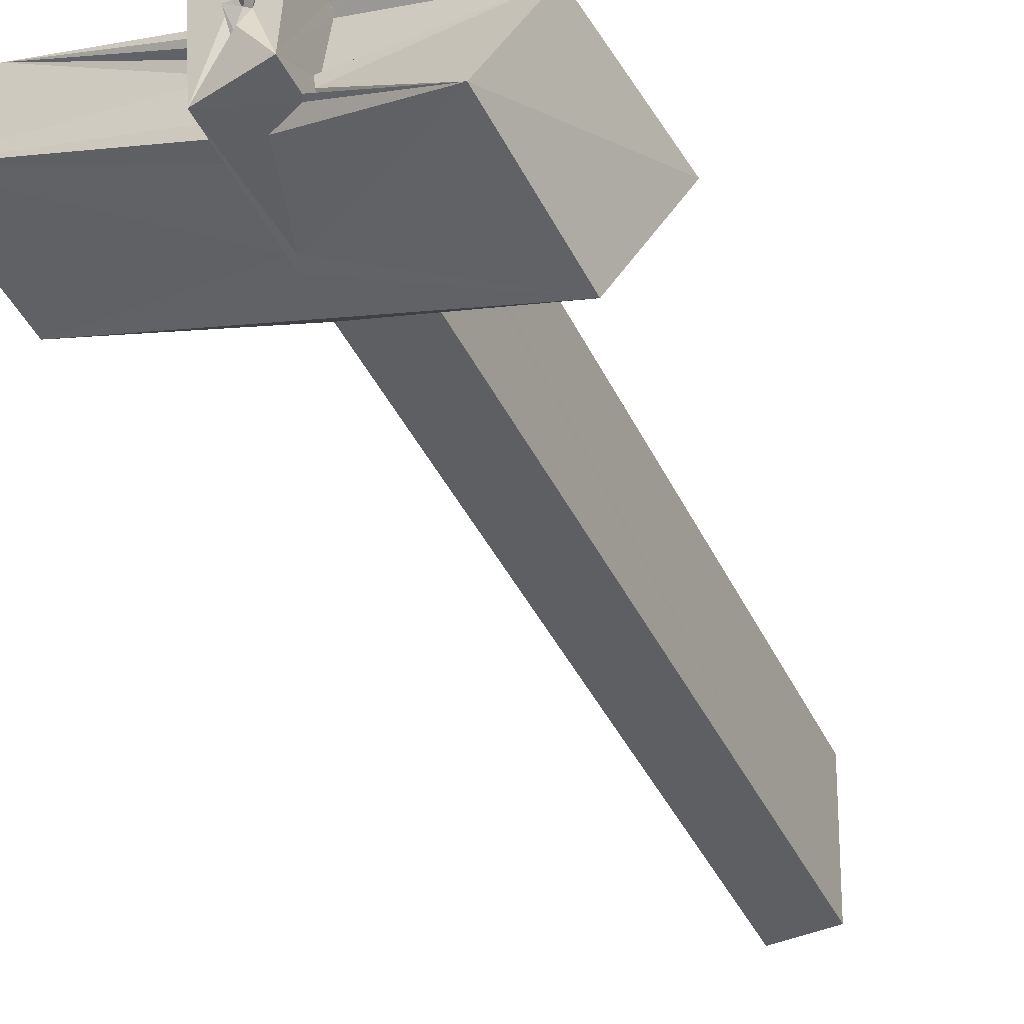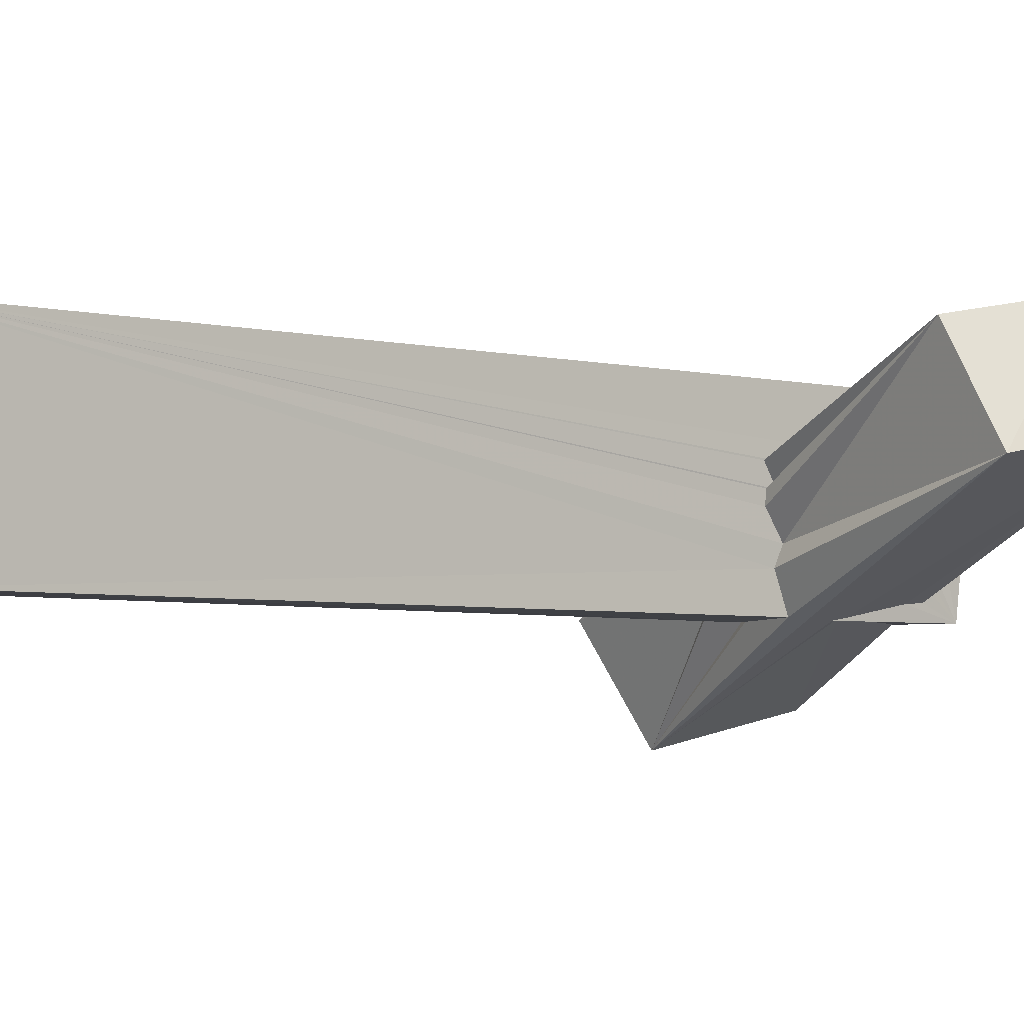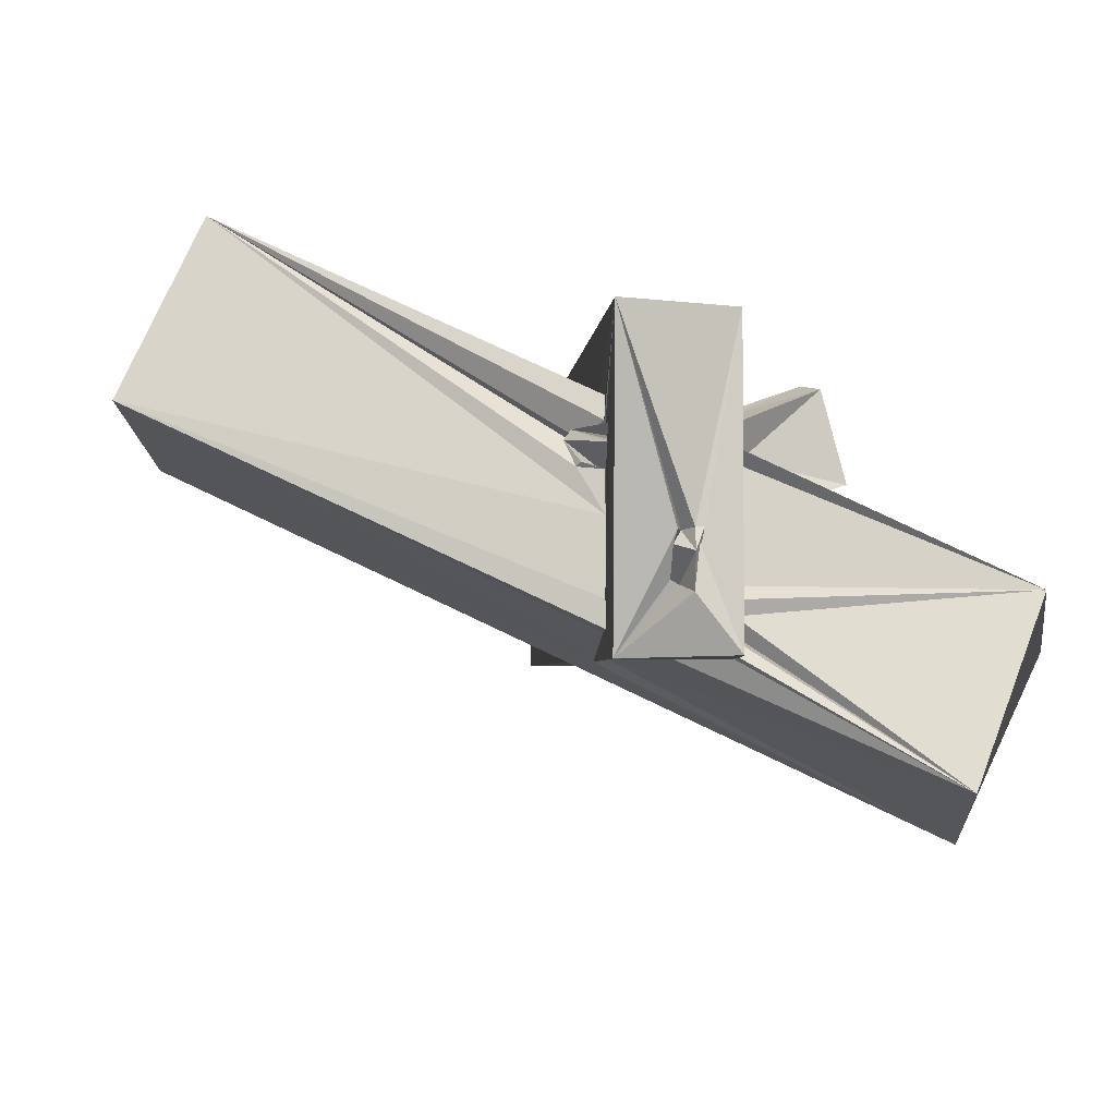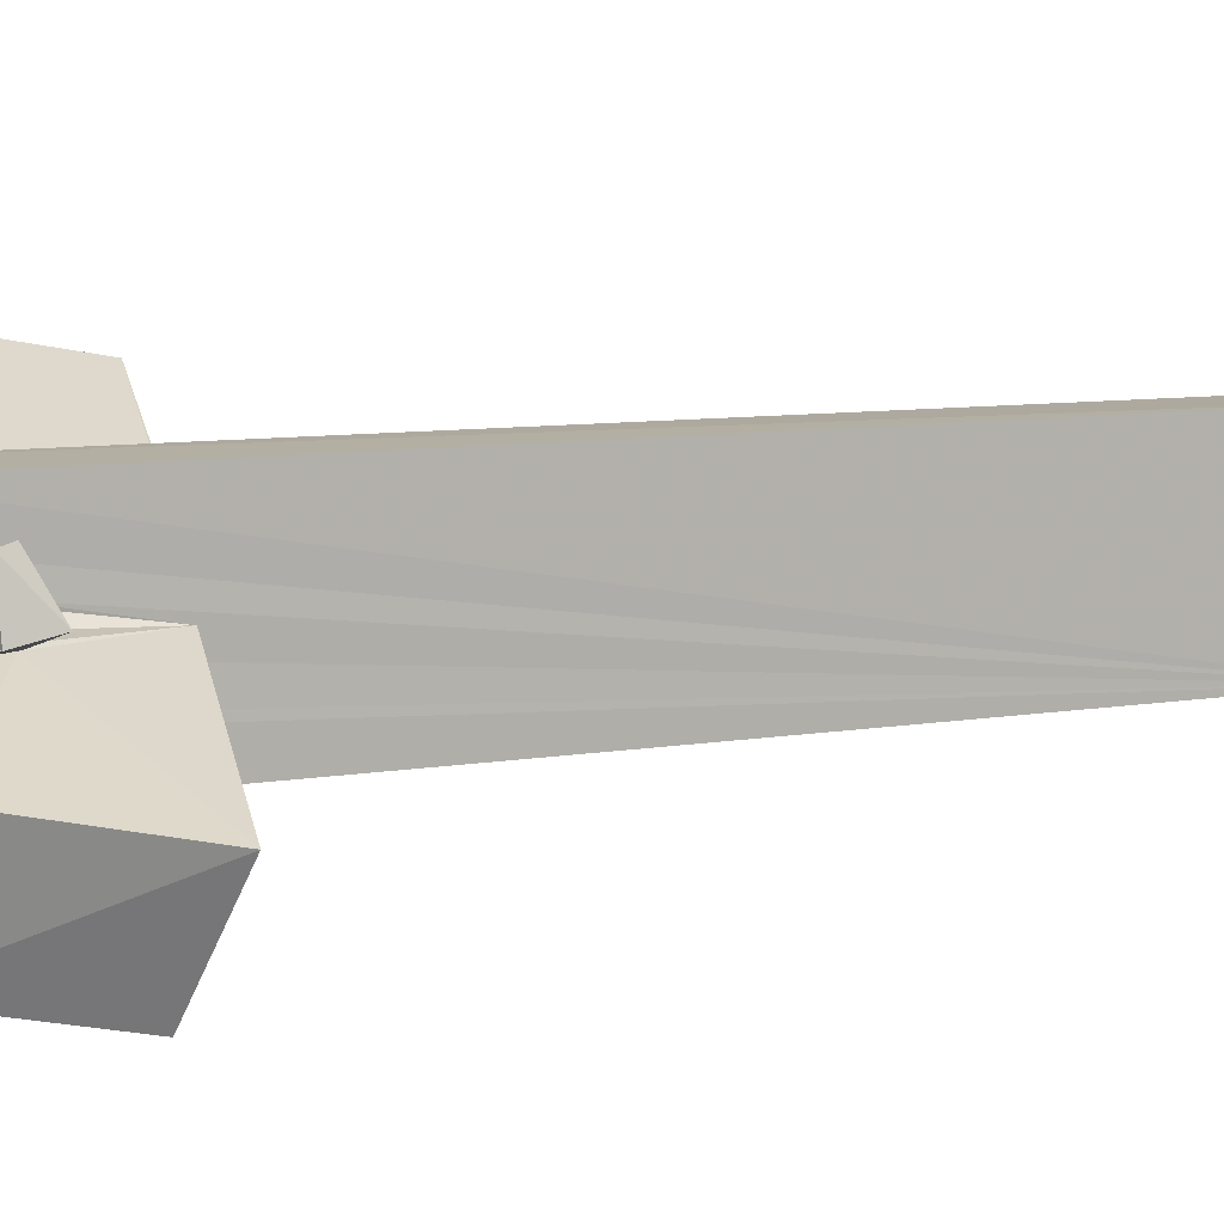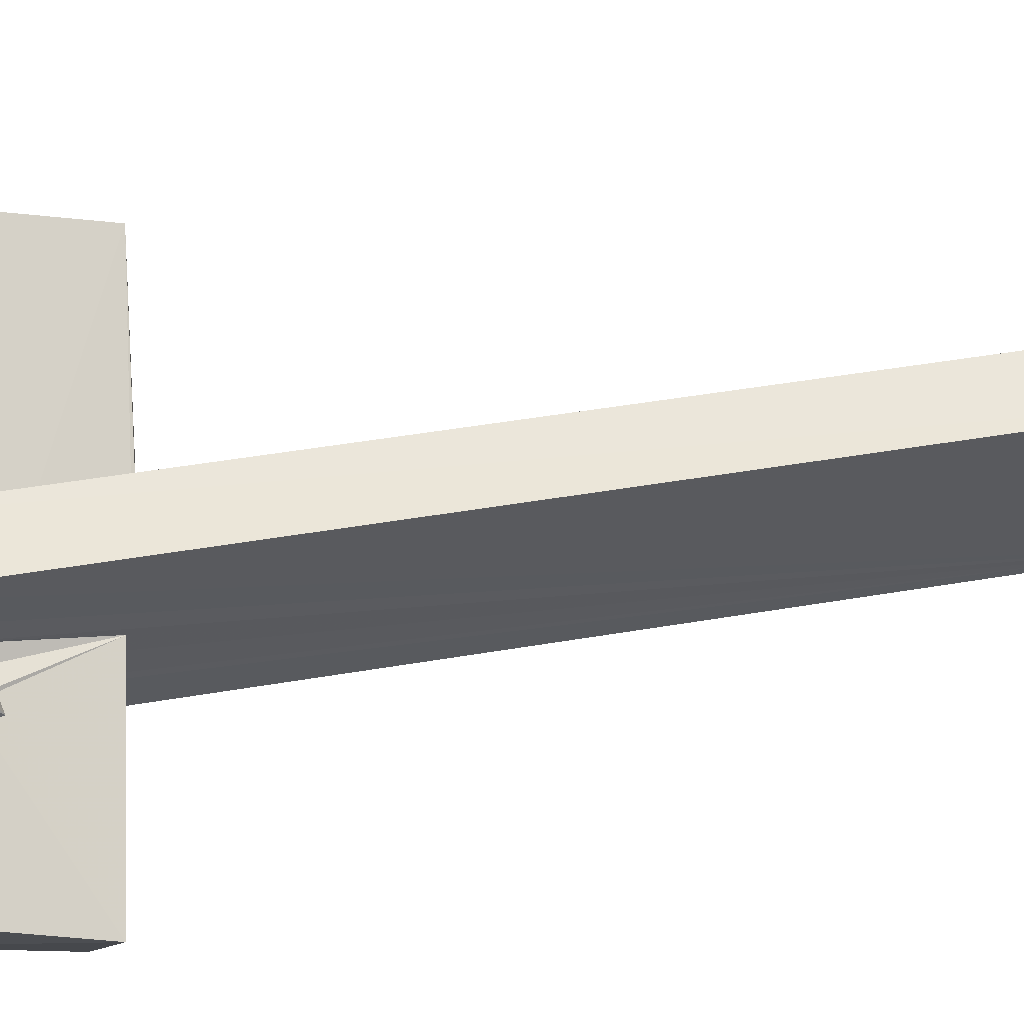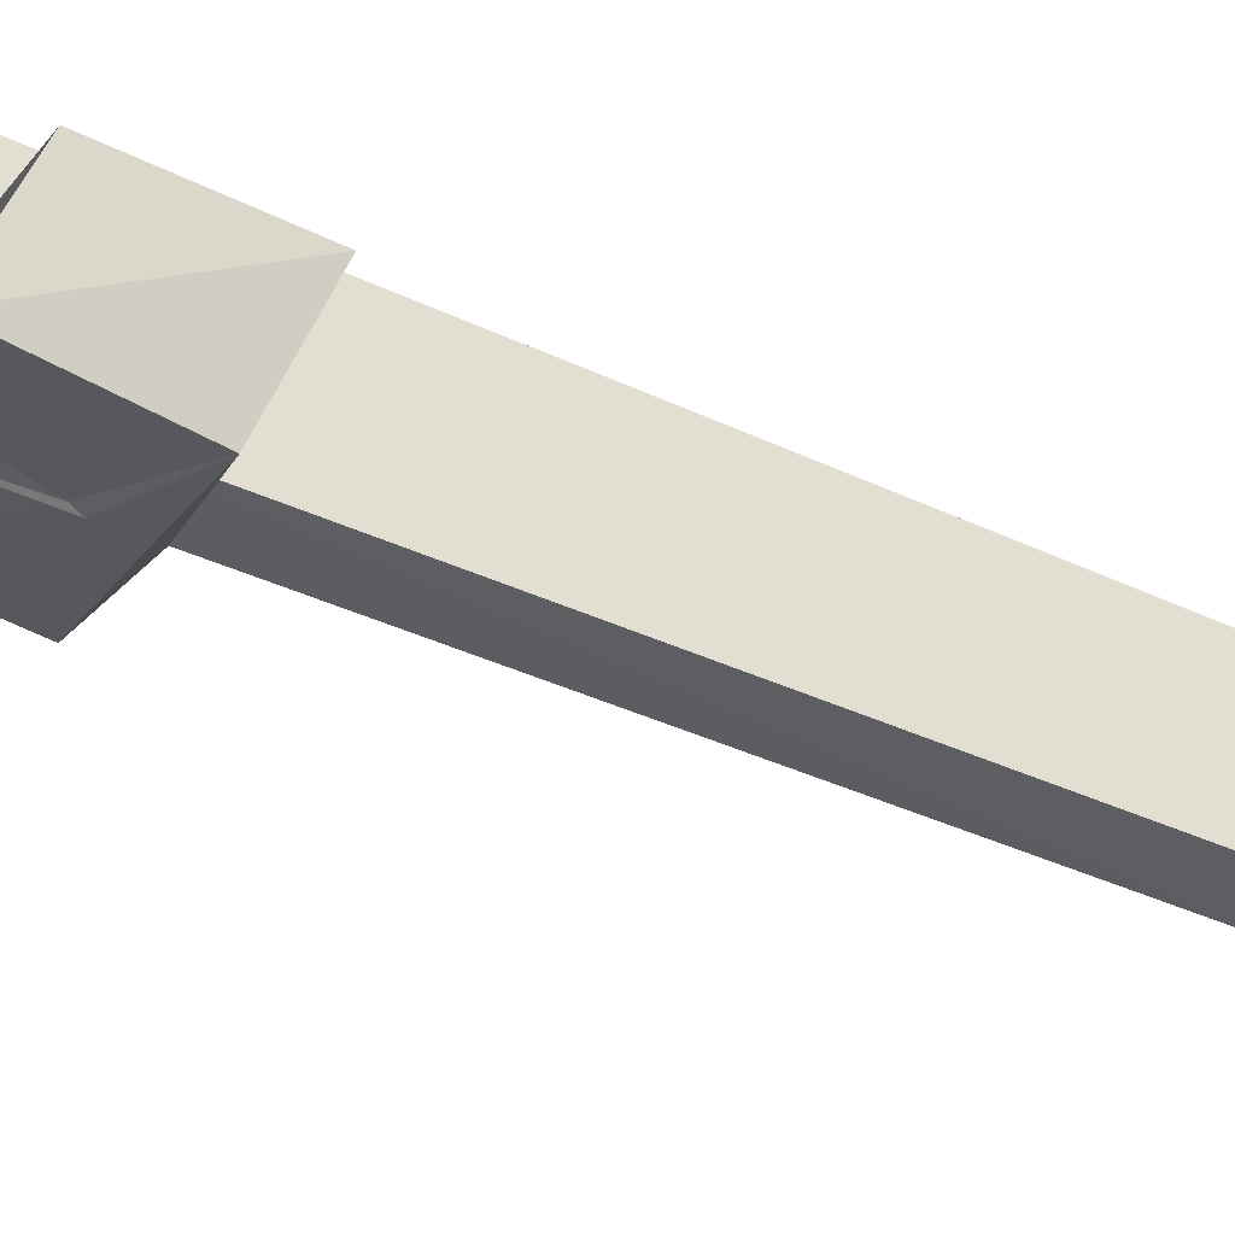
<metadata>
{"format":"obj","ext":"obj","renderer":"f3d","projection":"perspective","resolution":1024,"background":"white","views":[{"elev":-40.5,"azim":23.6,"up":"+Z"},{"elev":-3.8,"azim":-132.1,"up":"+Z"},{"elev":-2.0,"azim":-2.9,"up":"+Z"},{"elev":9.1,"azim":66.1,"up":"+Z"},{"elev":55.1,"azim":80.1,"up":"+Z"},{"elev":-38.0,"azim":59.0,"up":"+Z"}]}
</metadata>
<code>
o 987_Cube.3981
v -0.3987 5.923 1.069
v -0.3895 5.938 -1.079
v -0.3978 -3.343 -0.6349
v -0.4052 -3.451 -0.4027
v 0.4115 6.088 1.069
v -0.4061 -3.516 -1.08
v -0.3952 -3.23 -0.07053
v -3.348 -3.084 0.2285
v -0.4013 -6.204 1.118
v 0.4096 5.882 -1.074
v 0.246 -3.624 -1.104
v -2.715 -2.953 1.463
v -0.399 -3.232 0.09585
v -0.4022 -4.126 0.5024
v -0.3965 -5.194 0.5949
v 0.4078 -5.917 1.088
v 2.013 -4.129 -2.319
v -2.959 -4.699 1.791
v -0.4019 -3.373 0.09542
v -0.4068 -5.233 0.4359
v -0.4054 -3.244 0.3692
v 0.1018 -6.036 -0.2806
v 0.1337 -6.011 -0.3743
v 0.3984 -6.094 -1.069
v 0.1608 -6.036 -0.2768
v 0.1349 -6.132 -0.3722
v 0.3978 -4.864 0.5141
v 0.3946 -3.725 -1.104
v -0.4086 -4.11 -1.099
v -3.541 -4.949 0.5696
v -0.4039 -3.205 0.3541
v -0.3978 -5.219 0.4164
v 0.08915 -6.147 -0.6799
v -0.396 -5.904 -1.088
v 0.02271 -5.927 -0.2964
v 0.01156 -5.922 -0.6324
v -0.009312 -6.075 -0.2923
v -0.04448 -5.944 -0.601
v 0.4014 -5.359 0.2673
v 0.4024 -5.282 0.1653
v 0.4042 -4.708 0.2401
v 0.4018 -4.945 0.4829
v 0.403 -3.482 -0.6639
v -0.3428 -4.268 -1.072
v -0.4088 -4.288 -1.071
v -0.4045 -5.343 -0.1761
v -0.5685 -5.084 0.2653
v -0.5224 -5.076 0.2662
v -0.3976 -5.341 0.2368
v -0.3926 -5.398 0.3799
v -0.4055 -5.551 0.2755
v 0.3756 -5.63 -1.088
v 0.3983 -5.216 0.4063
v 0.3937 -5.2 0.2421
v 0.4013 -5.43 -0.625
v 2.357 -5.604 -0.654
v 0.3998 -4.47 0.1626
v 0.402 -3.413 -0.01203
v 0.9057 -4.737 0.6947
v 0.4008 -3.504 -0.5707
v 1.839 -6.021 -1.919
v 0.01914 -5.447 -1.093
v -0.4094 -5.146 -0.9169
v -0.5891 -5.305 0.1322
v -0.4104 -5.4 -0.7075
v -0.4071 -5.354 -0.4977
v -0.5709 -5.272 0.3107
v -0.6195 -5.279 0.3679
v -0.3978 -5.555 0.3954
v -0.395 -5.339 0.3102
v -0.3932 -5.152 0.09554
v 0.4074 -5.697 -1.082
v 0.4016 -5.255 0.2448
v 0.4055 -5.352 0.2289
v 0.4082 -5.205 0.3406
v 0.3945 -5.117 0.3082
v 0.4003 -5.532 -0.7148
v 0.4039 -4.805 0.1727
v 0.5667 -4.784 0.06689
v 0.3944 -3.481 -0.2511
v 1.084 -4.448 0.1204
v 1.015 -4.928 0.6614
v 0.3946 -3.526 -0.5947
v 2.663 -3.757 -1.027
v -0.4049 -5.401 -0.9008
v -0.5716 -5.129 0.2911
v -0.582 -5.218 0.1797
v -0.4107 -5.324 0.1166
v -0.56 -5.332 0.1629
v -0.6687 -5.268 0.3036
v 0.3987 -5.592 -0.978
v 0.9094 -5.078 -0.04691
v 0.4854 -5.038 0.1953
v 0.4319 -5.24 0.3291
v 0.4202 -5.227 0.2003
v 0.403 -5.103 0.3164
v 0.405 -5.442 -0.9441
v 0.3977 -5.501 -0.8198
v 0.7406 -4.515 0.01055
v 0.3954 -5.582 -0.9379
v 0.6658 -5.115 0.07784
v 0.8429 -4.743 -0.02314
v 1.183 -4.931 0.04034
v 0.7861 -4.736 -0.04167
v -0.04279 -6.149 -0.391
v 0.103 -6.091 -0.4262
f 1 2 3 4
f 3 2 6
f 7 1 4
f 34 45 29
f 34 85 63 45
f 34 65 85
f 19 1 13
f 13 1 7
f 65 34 66
f 31 1 19
f 71 88 46 66
f 66 34 71
f 32 9 20
f 1 21 14
f 1 31 21
f 9 1 14 15
f 15 20 9
f 50 9 32 49
f 69 70 51 9
f 9 50 69
f 51 34 9
f 71 34 51
f 2 10 11 6
f 11 10 28
f 24 34 52 72
f 34 29 44
f 52 34 62
f 34 44 62
f 10 5 16 27
f 40 24 55
f 54 74 76
f 75 53 54 76
f 54 73 74
f 41 57 58 10
f 58 80 10
f 41 78 57
f 55 24 77
f 10 27 41
f 24 40 39 16
f 53 16 39 54
f 53 42 16
f 100 24 91
f 28 10 43
f 24 72 91
f 43 10 60
f 97 24 100
f 60 10 83
f 10 80 83
f 77 24 97 98
f 42 27 16
f 5 1 9 16
f 34 38 37 9
f 34 33 36 38
f 37 35 9
f 22 16 9 35
f 24 16 23 33
f 23 16 25 26
f 16 22 25
f 34 24 33
f 2 1 5 10
f 41 79 78
f 41 81 99 79
f 41 59 81
f 27 59 41
f 103 92 102
f 81 103 102 104
f 99 81 104
f 103 93 101 92
f 103 82 93
f 53 96 94
f 93 82 53 94
f 94 95 93
f 53 75 96
f 82 59 42 53
f 42 59 27
f 82 103 81 59
f 64 90 87
f 90 68 86 87
f 71 90 89 88
f 71 51 90
f 89 90 64
f 47 68 48
f 67 68 47
f 86 68 67
f 68 50 49 48
f 68 69 50
f 69 68 70
f 68 90 51 70
f 44 17 61 62
f 30 63 85
f 30 8 45 63
f 29 8 17
f 29 45 8
f 17 44 29
f 56 55 77
f 56 40 55
f 56 39 40
f 98 61 56 77
f 18 86 67
f 64 87 86 18
f 47 20 18 67
f 18 30 46 64
f 20 15 18
f 48 32 20 47
f 88 89 64
f 64 46 88
f 61 91 72
f 97 100 91
f 91 61 97
f 72 52 61
f 52 62 61
f 61 98 97
f 65 66 46
f 46 30 65
f 30 85 65
f 48 49 32
f 79 58 57 78
f 54 56 92 93
f 56 84 102 92
f 73 54 93 95
f 99 104 102 58
f 92 101 93
f 58 79 99
f 102 84 58
f 54 39 56
f 12 18 14 21
f 14 18 15
f 58 84 83 80
f 19 13 12 31
f 13 7 12
f 12 21 31
f 4 8 12 7
f 11 28 17
f 17 6 11
f 28 43 17
f 60 83 17 43
f 8 3 6
f 8 4 3
f 17 8 6
f 83 84 17
f 8 30 18 12
f 84 56 61 17
f 38 105 37
f 74 73 95 94
f 25 106 26
f 26 106 23
f 106 33 23
f 76 94 96 75
f 74 94 76
f 106 25 22
f 35 105 106 22
f 105 35 37
f 106 105 36 33
f 36 105 38

</code>
